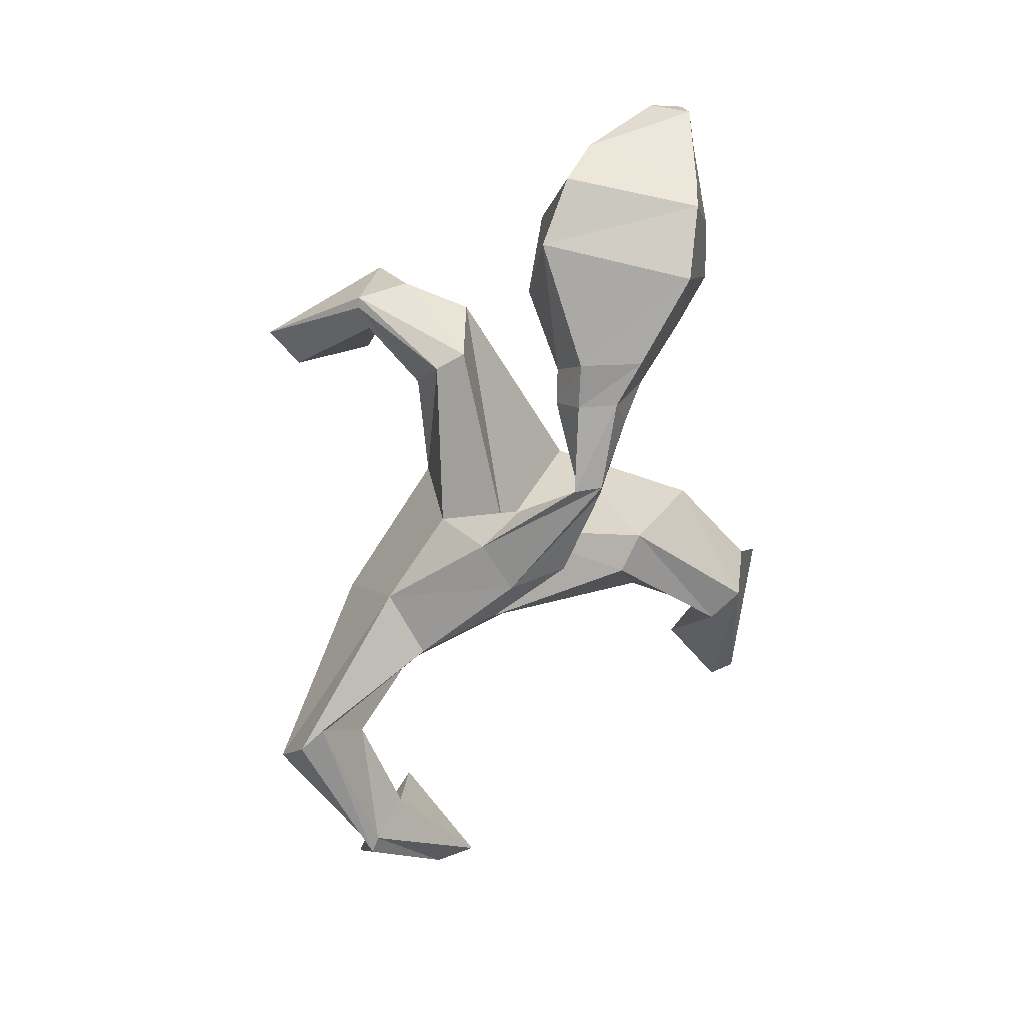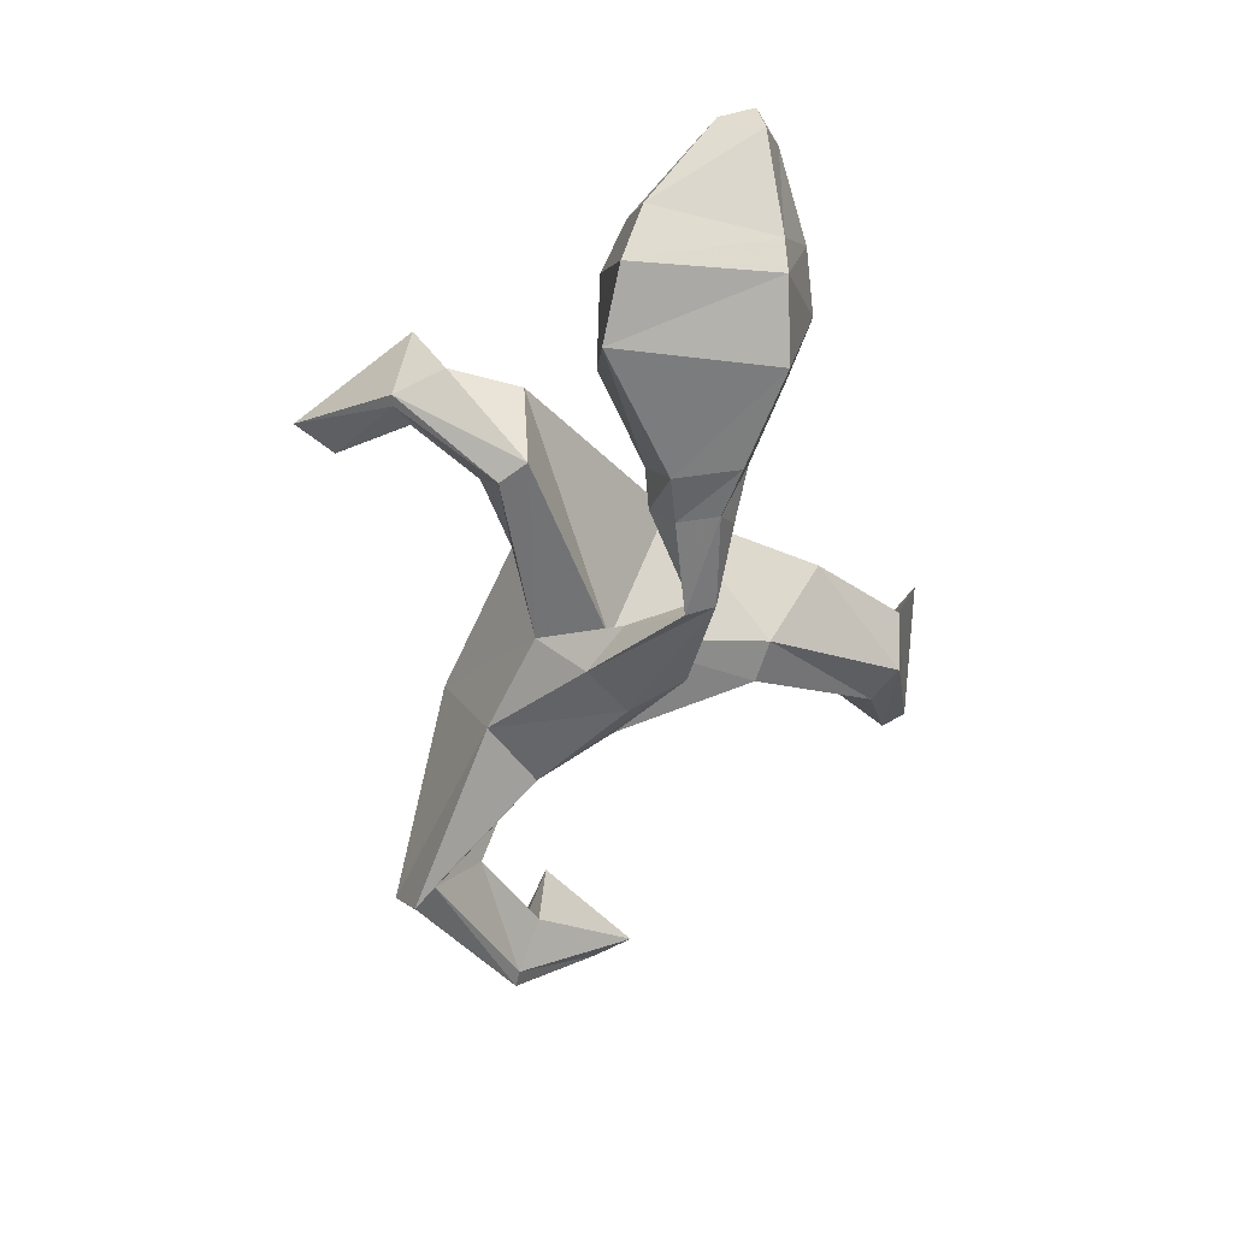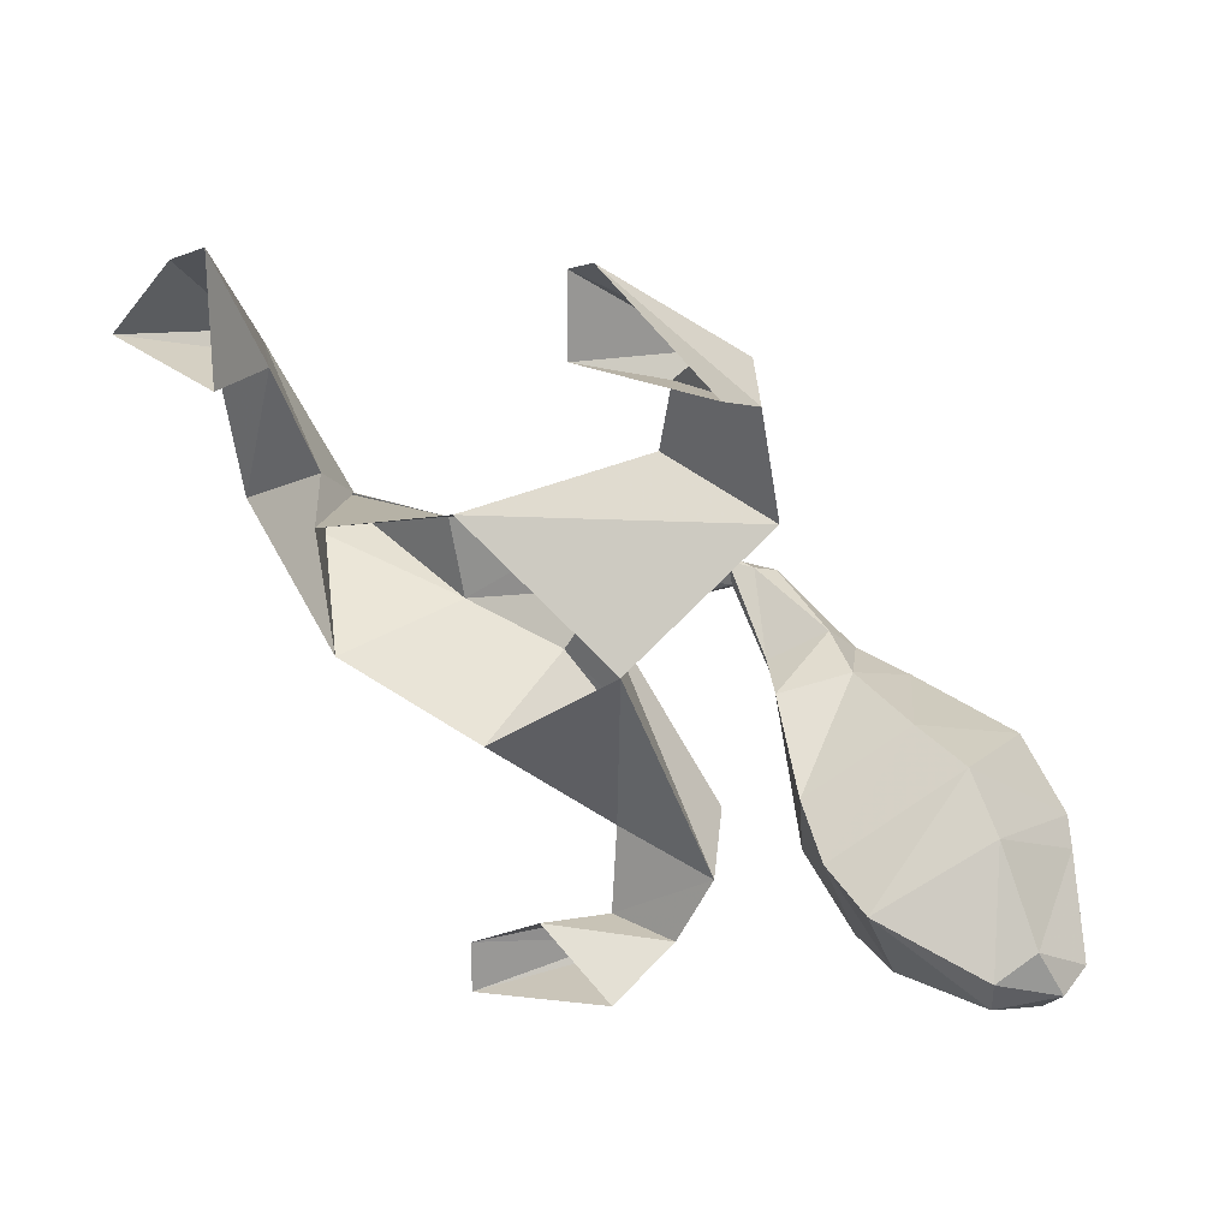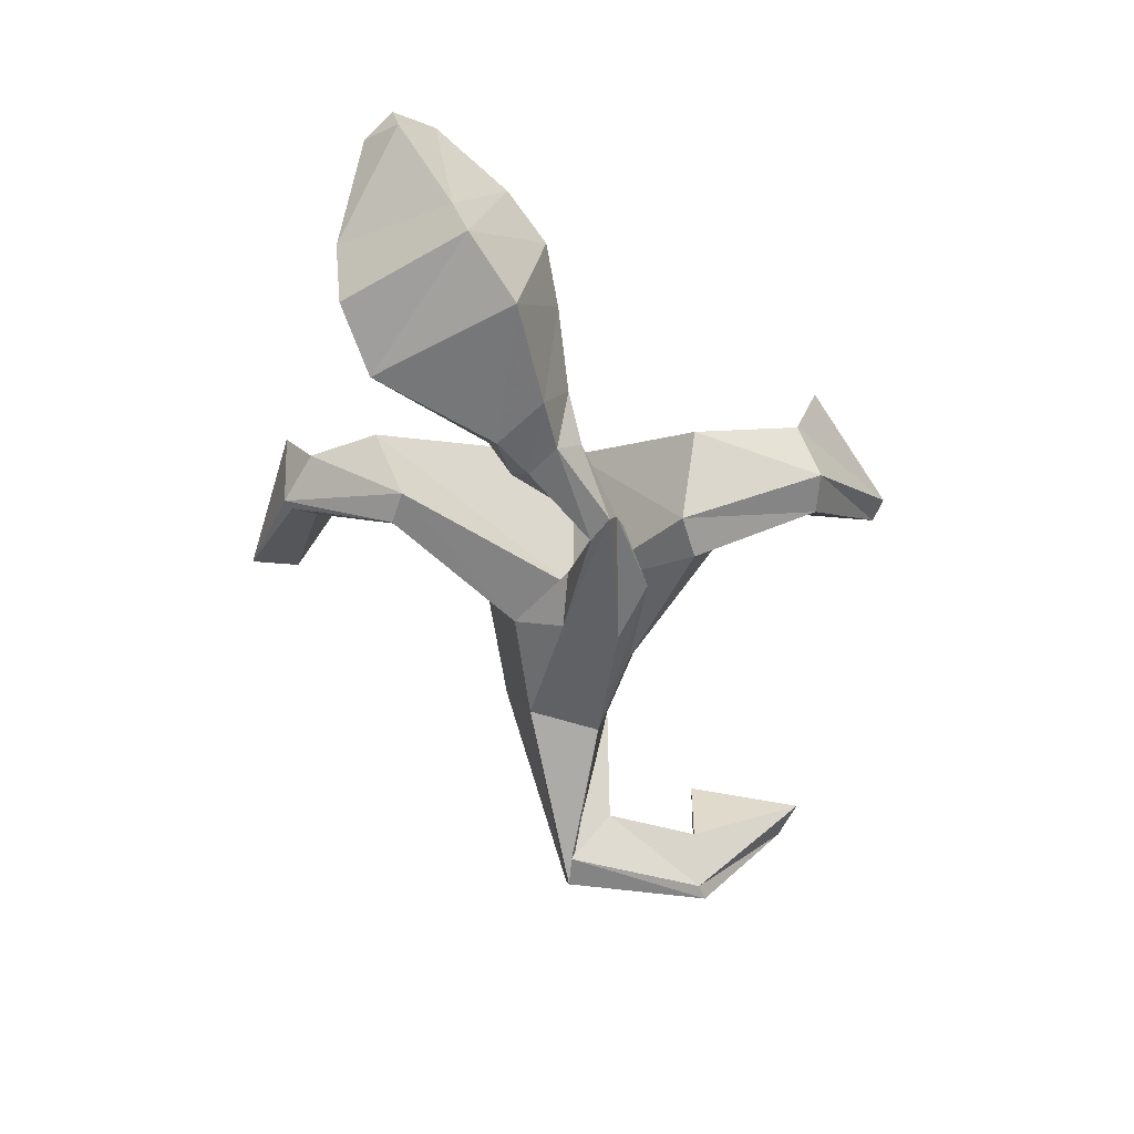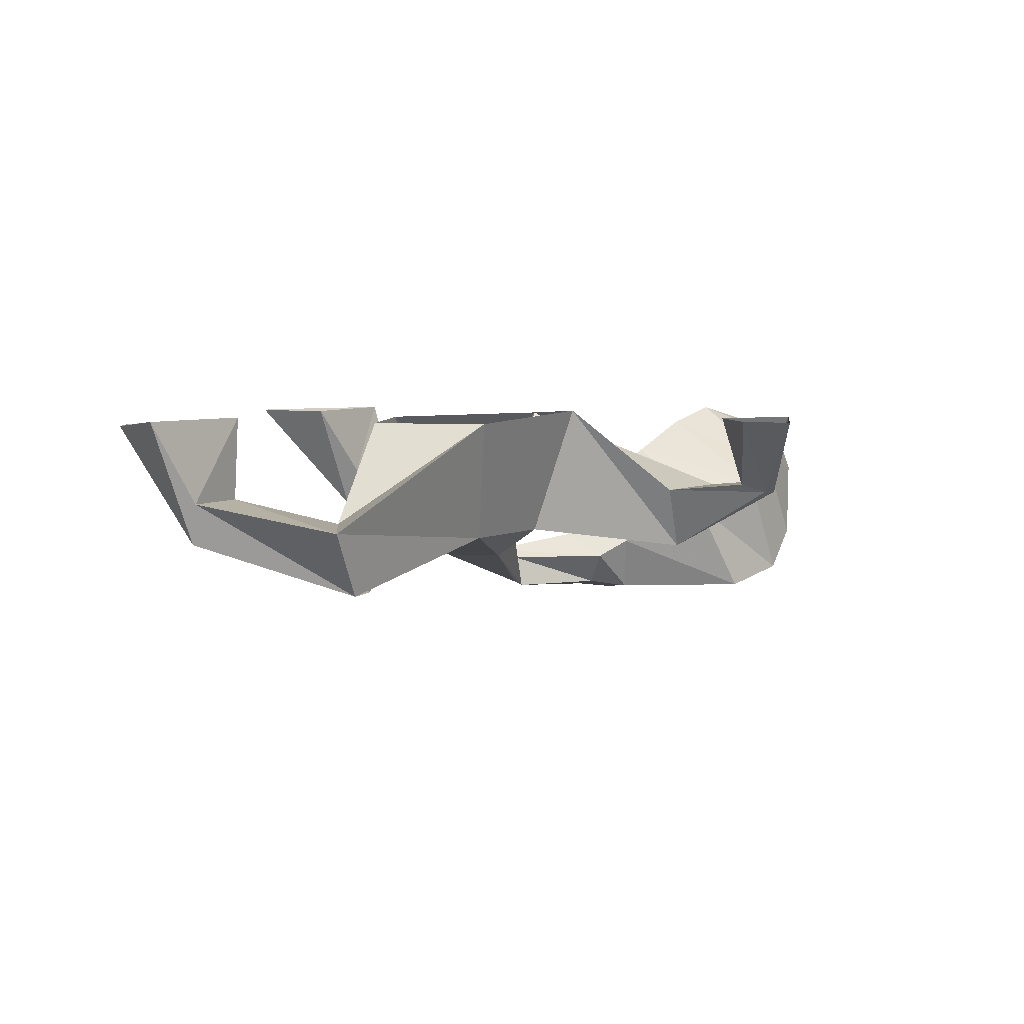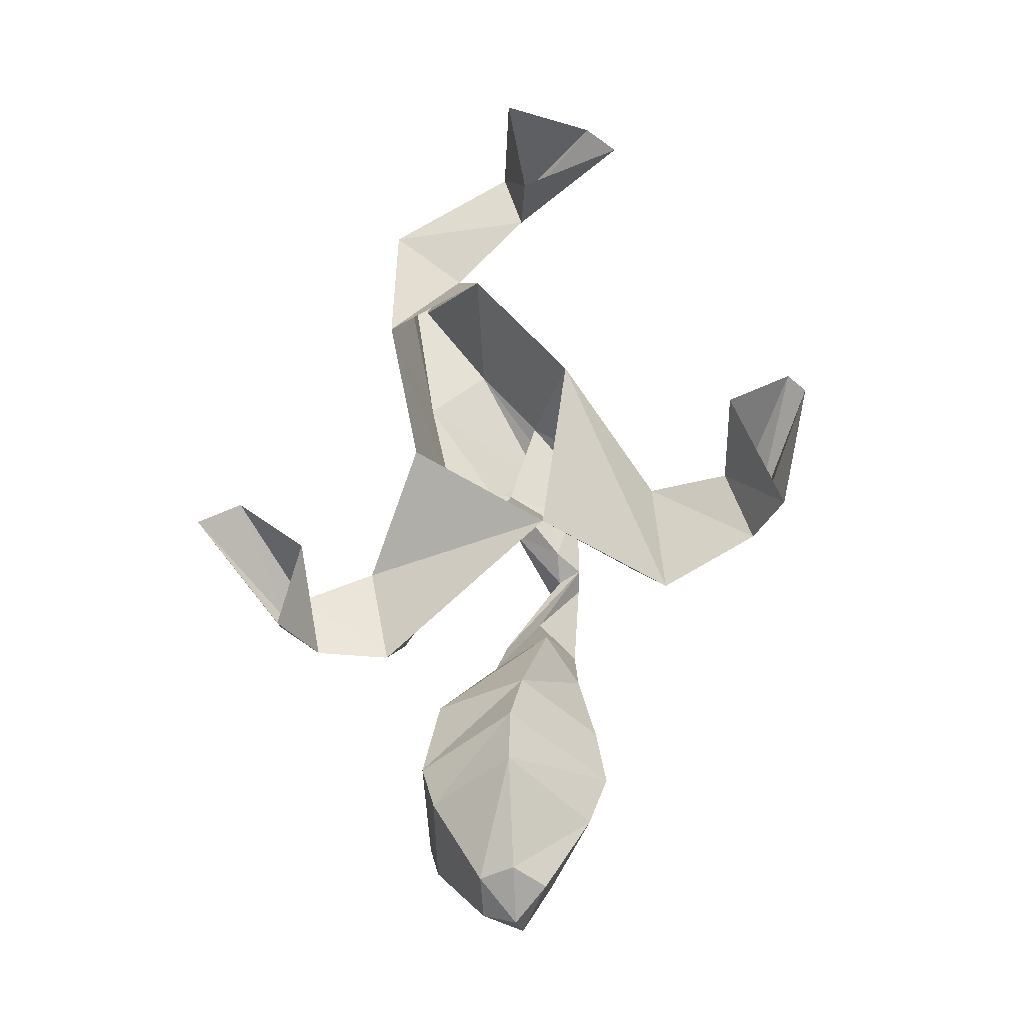
<metadata>
{"format":"obj","ext":"obj","renderer":"f3d","projection":"perspective","resolution":1024,"background":"white","views":[{"elev":-78.8,"azim":-137.3,"up":"+Y"},{"elev":-62.5,"azim":-129.0,"up":"+Y"},{"elev":21.8,"azim":-146.6,"up":"+Z"},{"elev":-63.3,"azim":-94.9,"up":"+Y"},{"elev":5.3,"azim":110.1,"up":"+Y"},{"elev":61.6,"azim":-115.1,"up":"+Y"}]}
</metadata>
<code>
v -0.3359 -0.09375 -0.08594
v -0.2578 -0.01562 -0.1562
v -0.3047 0 -0.1797
v -0.375 -0.07031 -0.125
v -0.375 -0.1953 -0.1562
v -0.3203 -0.2188 -0.1094
v -0.2812 -0.1094 -0.07031
v -0.2188 -0.04688 -0.125
v -0.25 -0.08594 -0.25
v -0.2969 -0.0625 -0.2578
v -0.3906 -0.03906 -0.25
v -0.3984 -0.02344 -0.2188
v -0.4219 -0.04688 -0.1953
v -0.3906 -0.1719 -0.1719
v -0.2969 -0.1875 -0.2656
v -0.2344 -0.2031 -0.2344
v -0.1797 -0.2031 -0.1172
v -0.2266 -0.2109 -0.07812
v -0.2109 -0.1406 -0.05469
v -0.1641 -0.1016 -0.07031
v -0.1875 -0.1094 -0.2031
v -0.3359 -0.1484 -0.2734
v -0.4141 -0.07812 -0.2578
v -0.4375 -0.0625 -0.2344
v -0.4375 -0.1016 -0.2266
v -0.1562 -0.1484 -0.125
v -0.1328 -0.1641 -0.1016
v -0.1484 -0.1953 -0.08594
v -0.1797 -0.2031 -0.0625
v -0.1719 -0.1719 -0.03906
v -0.1328 -0.1406 -0.0625
v -0.08594 -0.1562 0.007812
v -0.08594 -0.1641 -0.01562
v -0.08594 -0.1953 -0.02344
v -0.1094 -0.1953 -0.007812
v -0.1016 -0.1719 0
v -0.01562 -0.1406 0.03906
v -0.0625 -0.1406 -0.007812
v -0.02344 -0.1406 -0.03906
v 0.03125 -0.1484 -0.03906
v 0.03906 -0.1484 0.01562
v 0.1641 -0.1172 0.007812
v 0.07812 -0.1172 0.03125
v 0.007812 -0.1094 -0.03125
v 0.04688 -0.1172 -0.08594
v 0.1484 -0.1172 -0.0625
v 0.3281 -0.1562 -0.007812
v 0.2969 -0.1562 -0.007812
v 0.2109 0 0.02344
v 0.07031 0 0.0625
v -0.05469 -0.1016 0.1094
v -0.0625 -0.1641 0.07812
v -0.1016 -0.1641 0.0625
v -0.08594 0 -0.03906
v -0.125 -0.07812 -0.2344
v -0.09375 -0.1406 -0.2031
v -0.0625 -0.1406 -0.2109
v 0.03906 0.007812 -0.125
v 0.1953 0 -0.08594
v 0.3672 -0.09375 -0.007812
v 0.375 -0.07031 0.1328
v 0.3672 -0.1094 0.1406
v 0.3516 -0.1094 0.1328
v 0.2812 -0.09375 0.03125
v 0.3125 -0.07031 0.125
v 0.3047 0.007812 0.125
v 0.4141 0.007812 0.1562
v 0.3516 0 0.2266
v 0.3125 0 0.2422
v -0.1641 -0.1016 0.07031
v -0.1641 -0.07031 0.1719
v -0.08594 -0.07031 0.1797
v -0.09375 -0.1094 0.1953
v -0.1328 -0.1094 0.1953
v -0.0625 0 0.2812
v -0.1719 0 0.1953
v -0.03906 0 0.2031
v -0.03906 0 0.2734
v -0.03125 -0.07812 -0.2109
v -0.03125 -0.07031 -0.2891
v -0.09375 -0.07031 -0.2969
v -0.04688 -0.07812 -0.3203
v -0.03906 -0.07812 -0.3125
v 0.0625 0 -0.3125
v -0.007812 0 -0.2734
v -0.07812 0 -0.3281
v 0.0625 0 -0.3594
f 1 2 3
f 1 3 4
f 1 4 5
f 2 9 10
f 2 10 3
f 4 14 5
f 5 14 15
f 9 15 22
f 9 22 10
f 14 22 15
f 1 5 6
f 1 6 7
f 1 7 2
f 2 7 8
f 2 8 9
f 5 15 16
f 5 16 6
f 8 21 9
f 9 21 15
f 21 16 15
f 3 10 11
f 3 11 12
f 3 12 4
f 4 12 13
f 4 13 14
f 10 22 23
f 10 23 11
f 13 25 14
f 14 25 22
f 25 23 22
f 6 16 17
f 6 17 18
f 6 18 7
f 7 18 19
f 7 19 8
f 8 19 20
f 8 20 21
f 16 21 26
f 16 26 17
f 20 26 21
f 11 23 24
f 11 24 12
f 12 24 13
f 13 24 25
f 23 25 24
f 17 26 27
f 17 27 28
f 17 28 18
f 18 28 29
f 18 29 19
f 19 29 30
f 19 30 20
f 20 30 31
f 20 31 26
f 31 27 26
f 27 31 32
f 27 32 33
f 27 33 28
f 28 33 34
f 28 34 29
f 29 34 35
f 29 35 30
f 30 35 36
f 30 36 31
f 31 36 32
f 32 36 37
f 32 37 38
f 32 38 33
f 33 38 39
f 33 39 34
f 34 39 40
f 34 40 35
f 35 40 41
f 35 41 36
f 36 41 37
f 37 41 42
f 37 42 43
f 37 43 38
f 38 43 44
f 38 44 39
f 39 44 45
f 39 45 40
f 40 45 46
f 40 46 41
f 41 46 42
f 42 46 47
f 42 47 48
f 42 48 49
f 42 49 50
f 42 50 43
f 43 50 51
f 43 51 52
f 43 52 44
f 44 52 53
f 44 53 54
f 44 54 55
f 44 55 56
f 44 56 45
f 45 56 57
f 45 57 58
f 45 58 59
f 45 59 46
f 46 59 60
f 46 60 47
f 47 60 61
f 47 61 62
f 47 62 48
f 48 62 63
f 48 63 64
f 48 64 49
f 49 64 59
f 59 64 60
f 60 64 65
f 60 65 61
f 61 65 66
f 61 66 67
f 61 67 62
f 62 67 68
f 62 68 63
f 63 68 69
f 63 69 65
f 63 65 64
f 53 70 54
f 54 70 50
f 50 70 51
f 51 70 71
f 51 71 72
f 51 72 52
f 52 72 73
f 52 73 53
f 53 73 74
f 53 74 70
f 70 74 71
f 71 74 75
f 71 75 76
f 71 76 72
f 72 76 77
f 72 77 73
f 73 77 78
f 73 78 74
f 74 78 75
f 69 66 65
f 57 79 58
f 58 79 54
f 54 79 55
f 55 79 80
f 55 80 81
f 55 81 56
f 56 81 82
f 56 82 57
f 57 82 83
f 57 83 79
f 79 83 80
f 80 83 84
f 80 84 85
f 80 85 81
f 81 85 86
f 81 86 82
f 82 86 87
f 82 87 83
f 83 87 84

</code>
